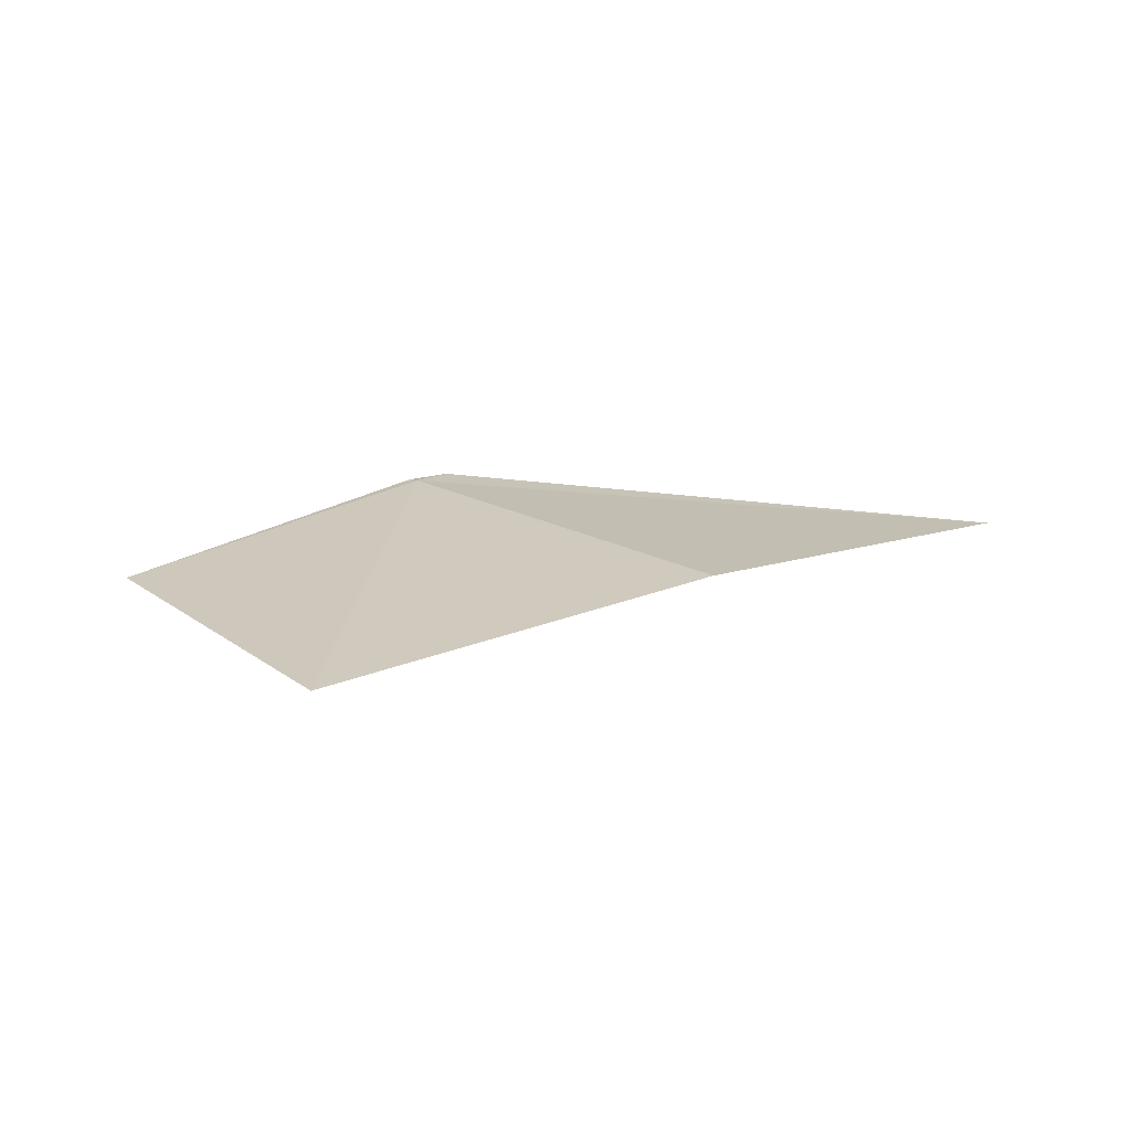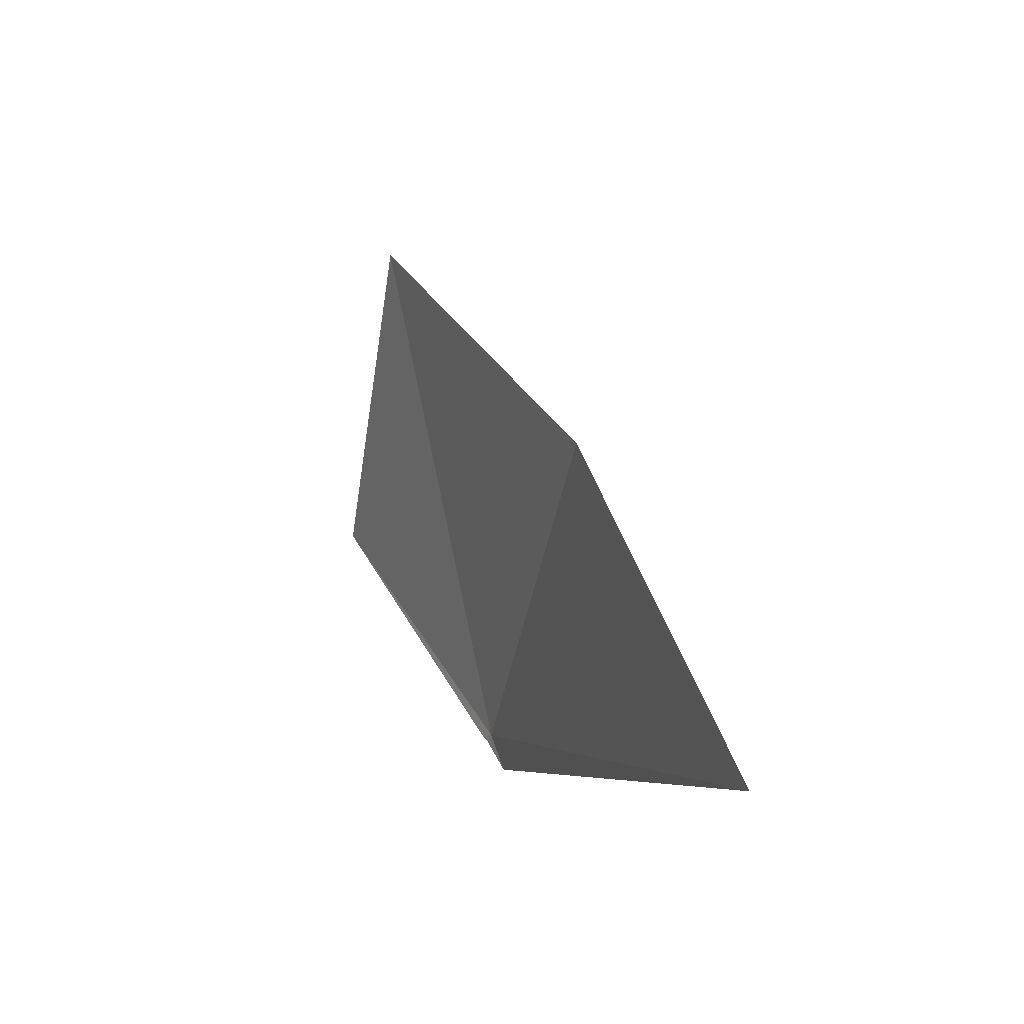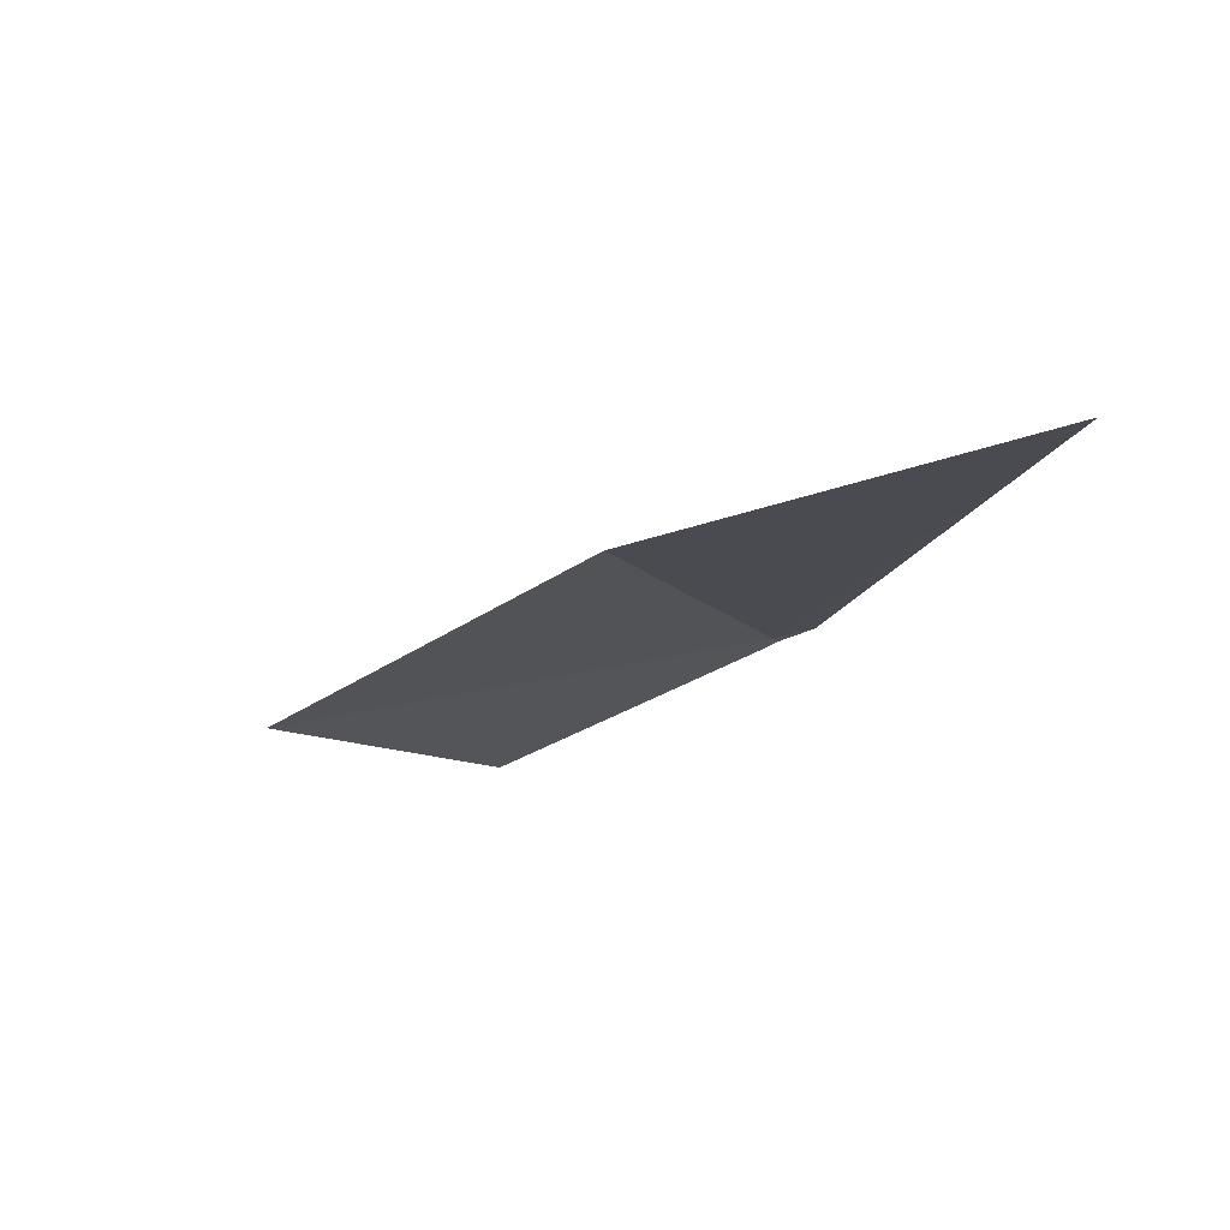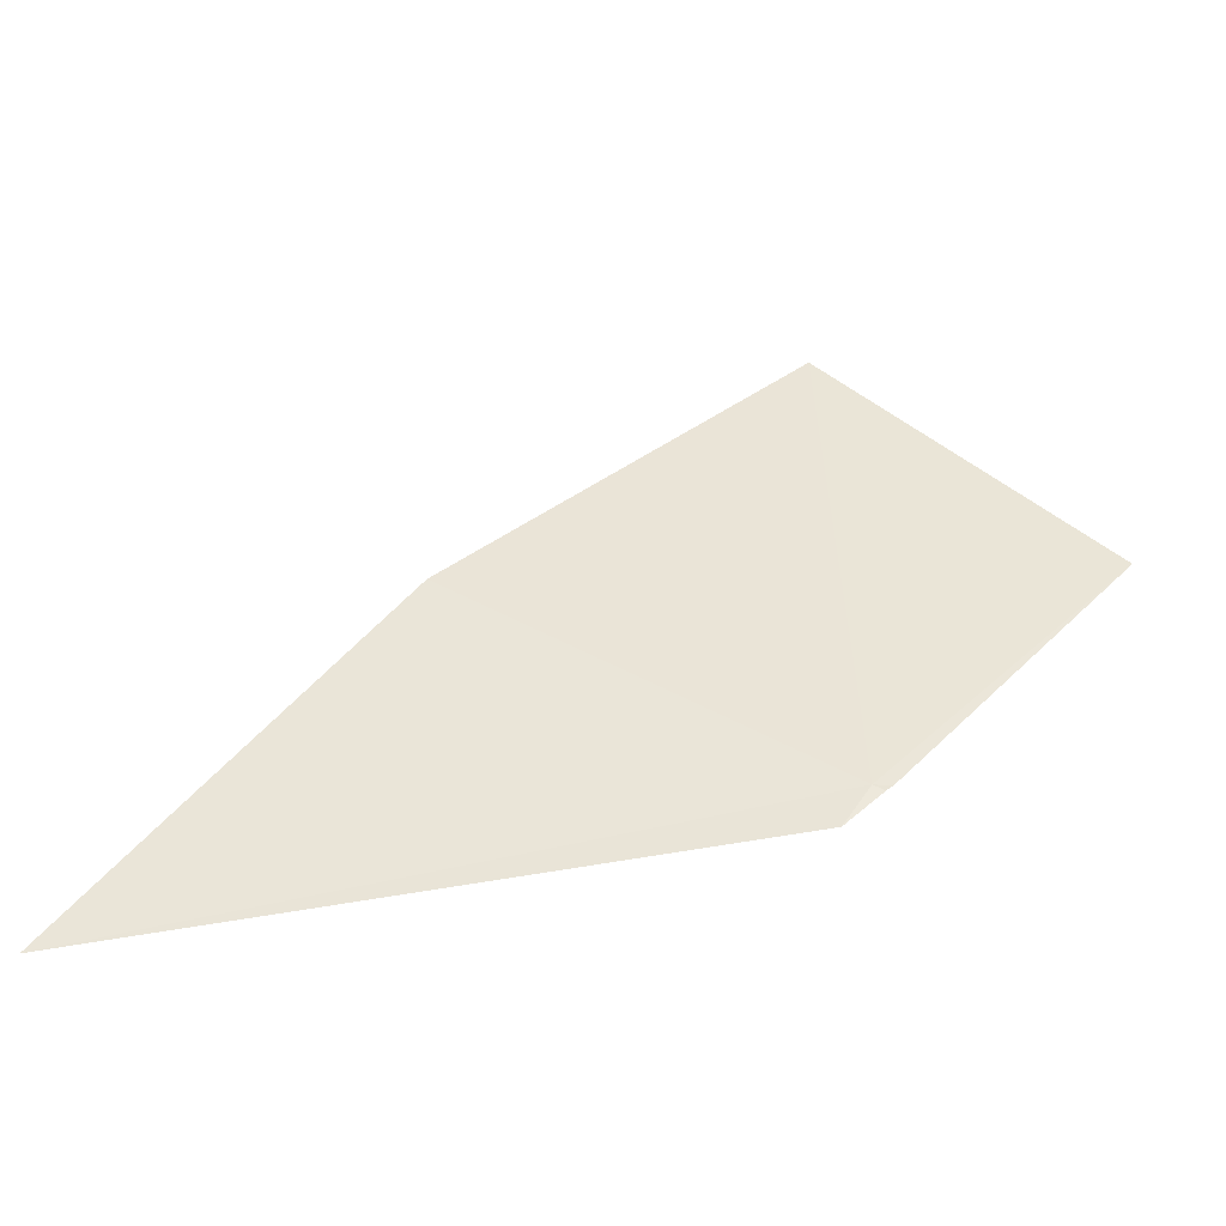
<metadata>
{"format":"obj","ext":"obj","renderer":"f3d","projection":"perspective","resolution":1024,"background":"white","views":[{"elev":9.4,"azim":-171.9,"up":"+Z"},{"elev":-14.3,"azim":-113.5,"up":"+Y"},{"elev":-21.9,"azim":-97.3,"up":"+Z"},{"elev":-33.5,"azim":-3.1,"up":"+Y"}]}
</metadata>
<code>
v -642.6 -333.8 -77.85
v -643.3 -333.4 -77.97
v -643.8 -334 -77.95
v -642.7 -333.9 -77.84
v -642.6 -333.8 -77.85
v -642.2 -333.3 -77.99
v -642.6 -333.8 -77.85
v -642.7 -332.8 -78.09
f 1 2 3
f 1 7 5
f 1 8 2
f 1 6 8
f 1 4 7
f 1 3 4
f 1 5 6

</code>
